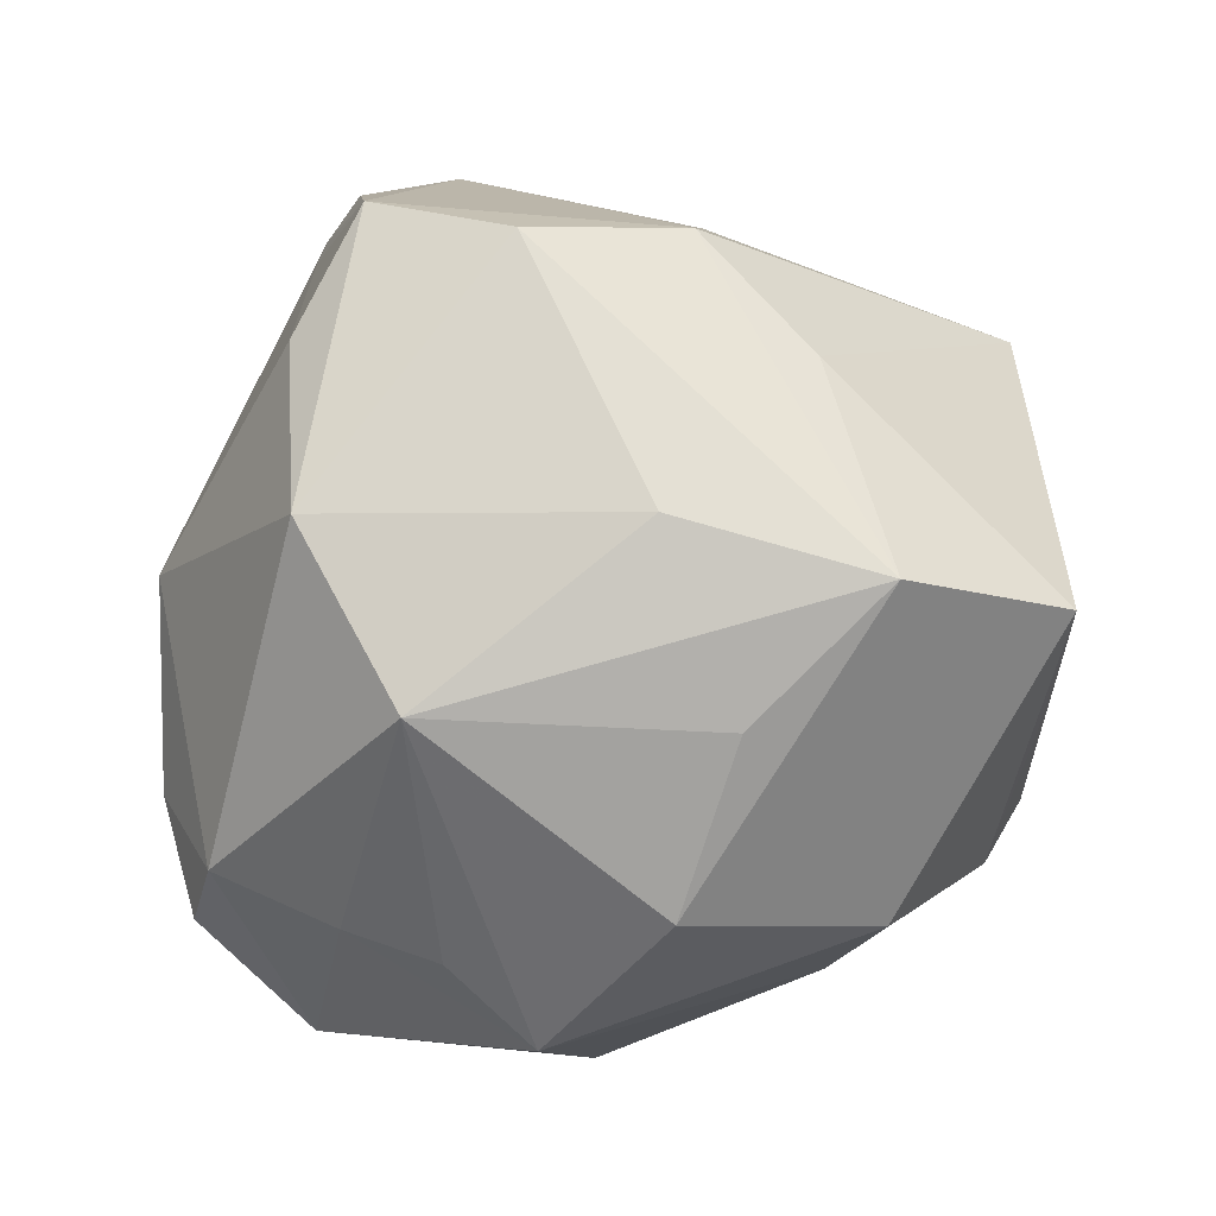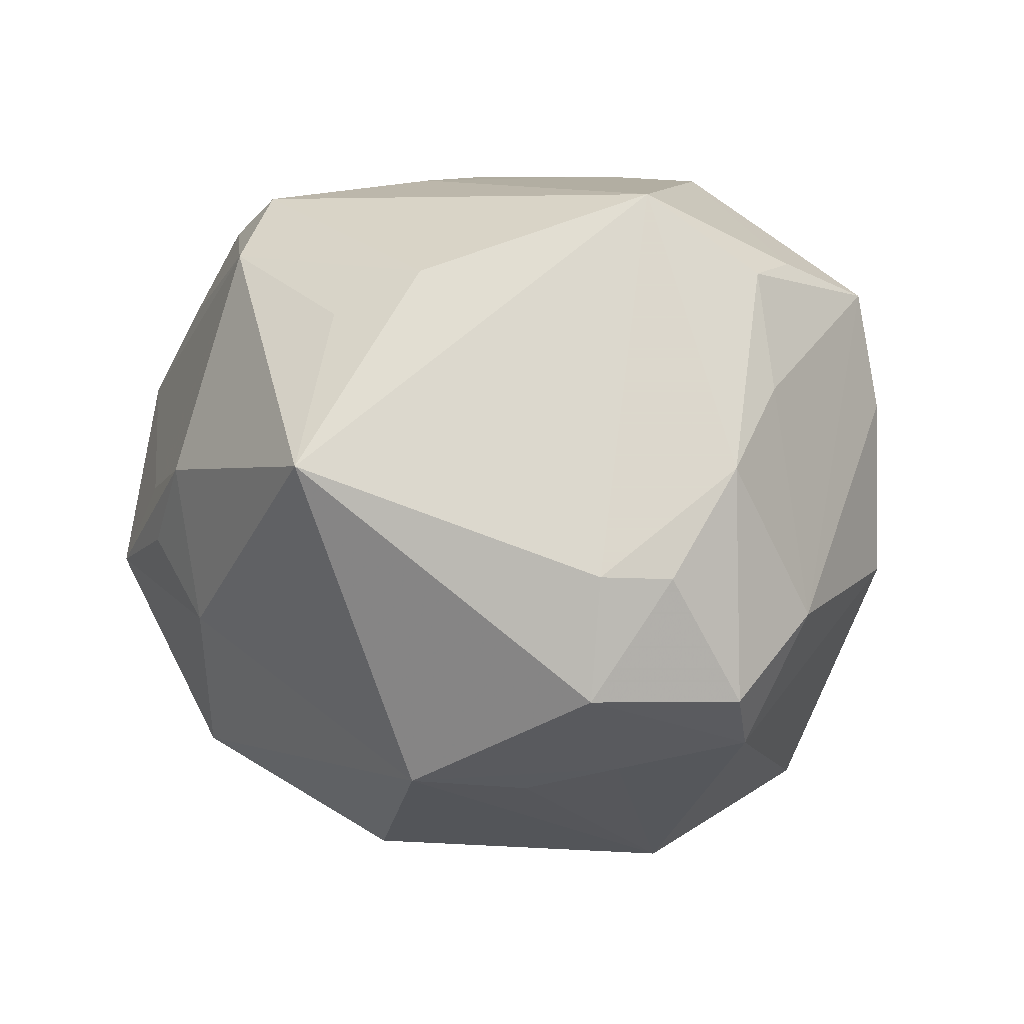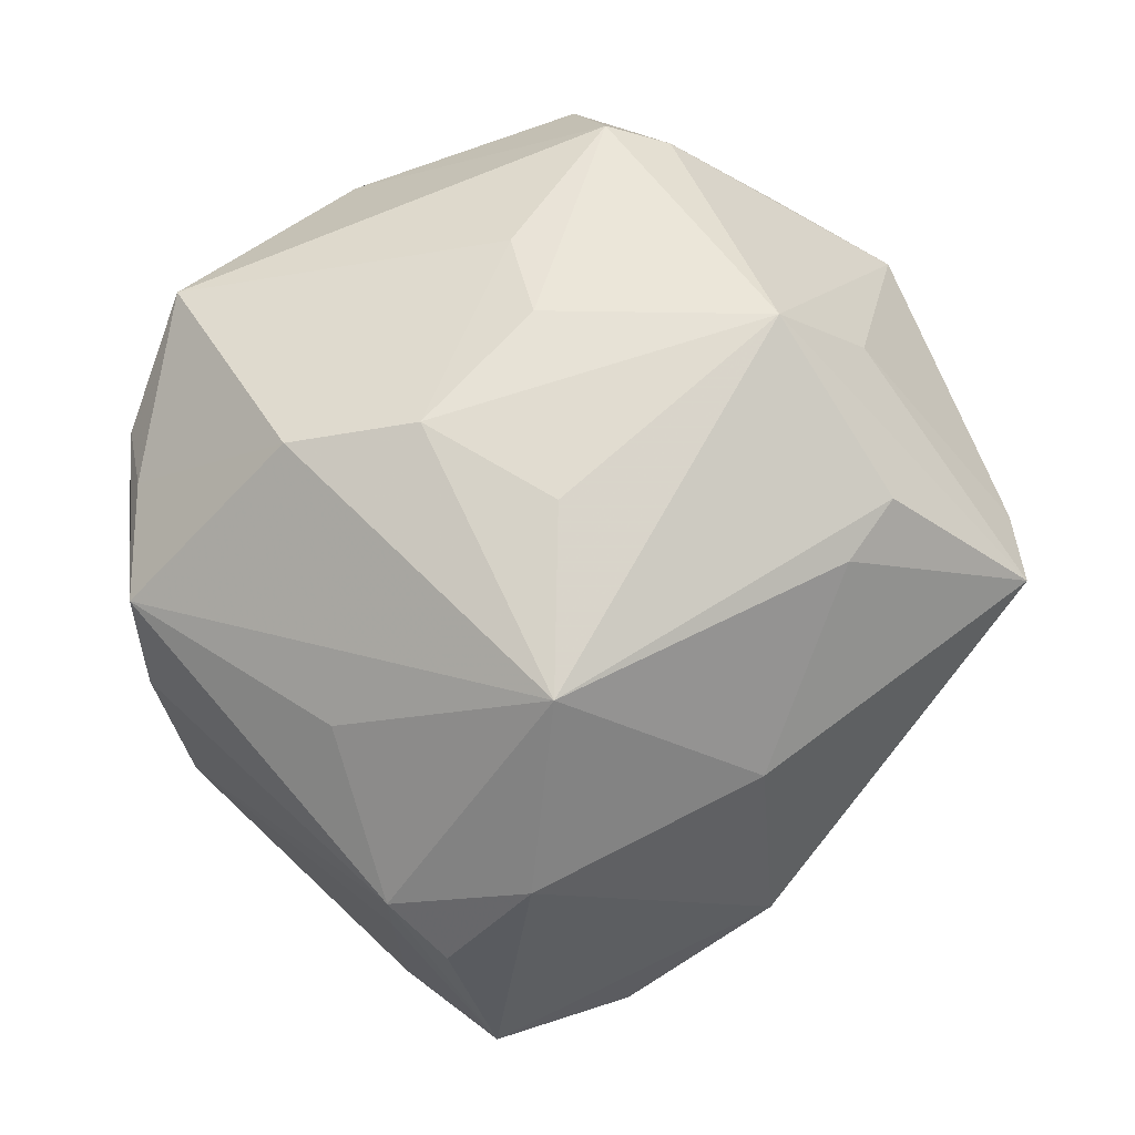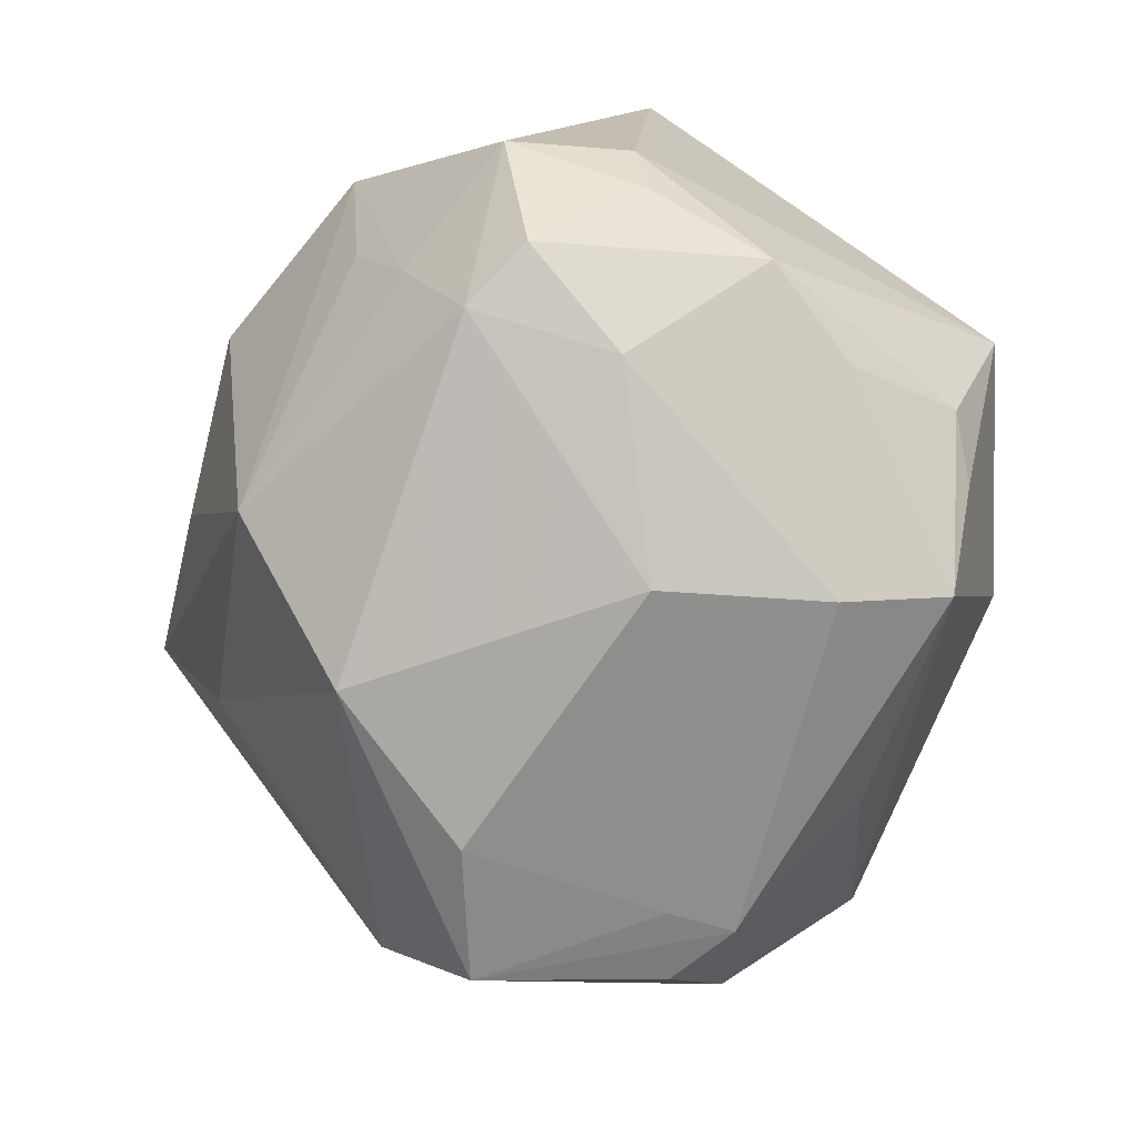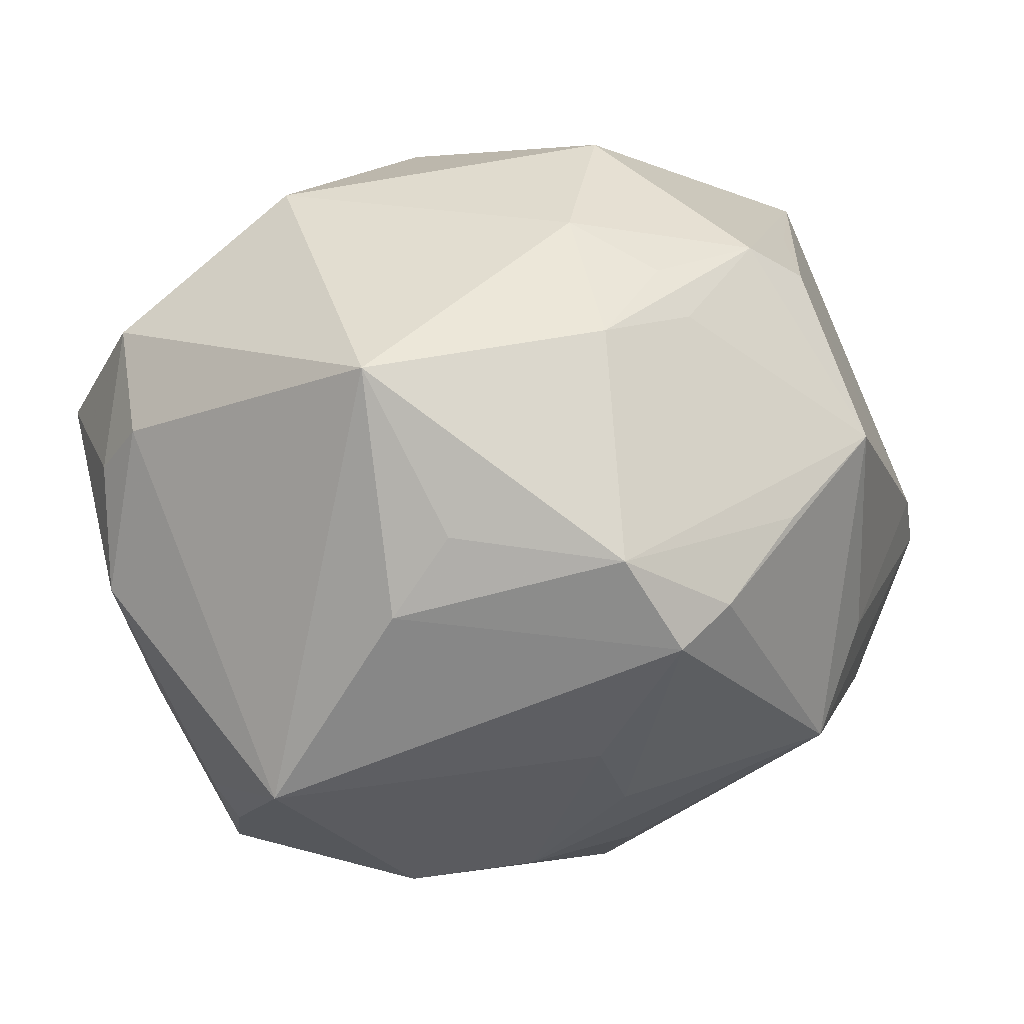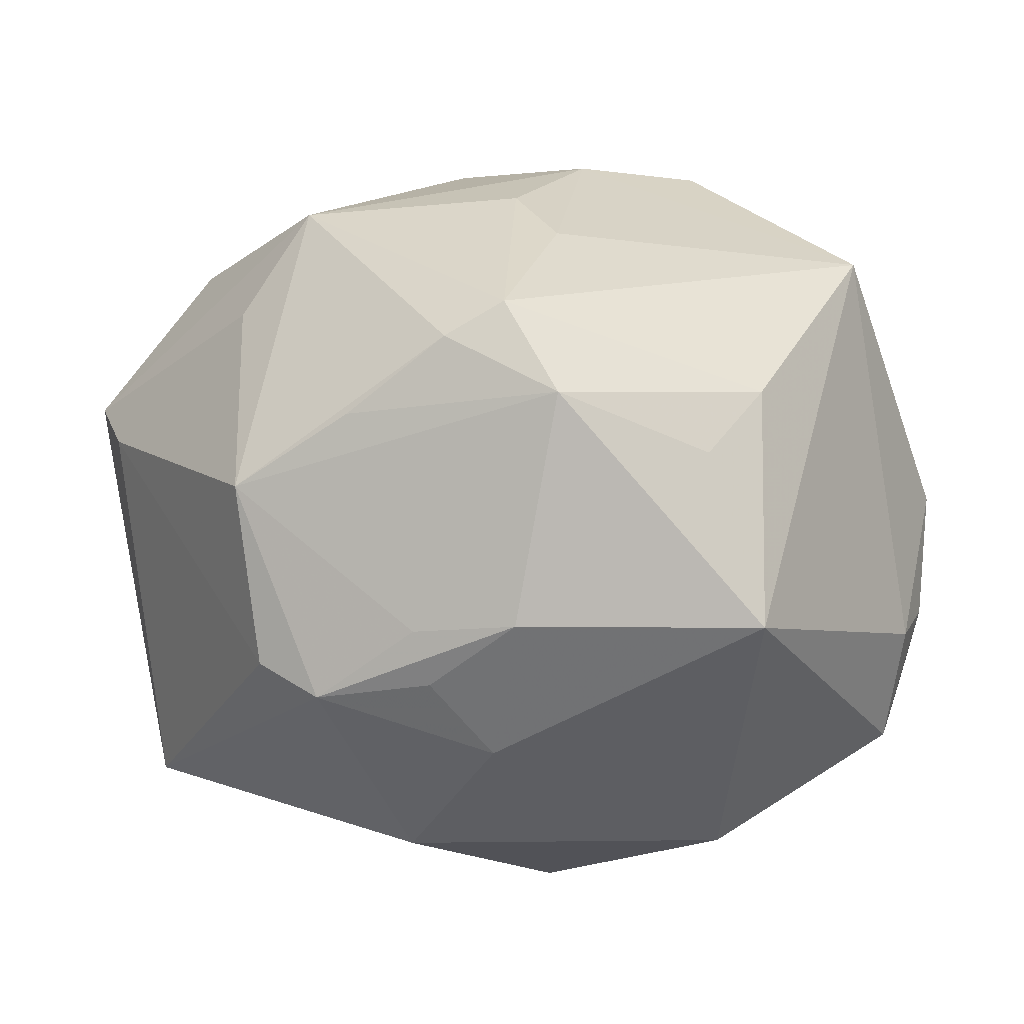
<metadata>
{"format":"obj","ext":"obj","renderer":"f3d","projection":"perspective","resolution":1024,"background":"white","views":[{"elev":-75.1,"azim":17.8,"up":"+Z"},{"elev":-1.8,"azim":-134.6,"up":"+Z"},{"elev":-29.4,"azim":5.7,"up":"+Y"},{"elev":-21.9,"azim":-110.3,"up":"+Y"},{"elev":63.1,"azim":-17.0,"up":"+Y"},{"elev":20.4,"azim":168.1,"up":"+Z"}]}
</metadata>
<code>
v -0.04001 0.01815 -0.008346
v -0.02768 0.01261 -0.02726
v 0.04583 -0.01176 0.01108
v -0.01451 -0.007134 -0.03815
v 0.02748 -0.02155 -0.01717
v -0.03449 0.0237 -0.02009
v -0.03225 0.01315 0.02998
v 0.02848 0.03224 -0.005913
v 0.005945 -0.0404 -0.01775
v -0.01731 -0.02879 0.02138
v -0.007603 -0.007219 0.03702
v 0.01082 -0.01619 -0.03329
v 0.03347 -0.01079 0.02576
v 0.03628 0.01871 -0.01372
v 0.01775 0.03591 -0.003966
v 0.03487 0.02322 0.01364
v -0.0137 -0.04126 0.009954
v -0.03716 -0.01763 0.0102
v -0.006422 -0.04606 -0.01294
v -0.02014 -0.007413 0.03503
v -0.01605 -0.03702 -0.01714
v 0.002318 0.004054 0.03677
v -0.03762 0.002585 0.02251
v 0.00357 -0.0318 0.03039
v -0.0426 0.01183 0.002364
v 0.02824 -0.00508 -0.0353
v -7.555e-05 0.01319 0.0351
v -0.03756 0.004693 -0.02456
v -0.0172 0.03001 0.02217
v 0.03169 0.005255 0.02603
v -0.008754 -0.0449 0.00545
v 0.001468 0.01804 -0.03612
v 0.04211 0.00498 -0.0253
v 0.008539 0.02777 0.03243
v -9.323e-05 -0.04266 0.01439
v -0.01409 0.04339 0.002478
v 0.02925 -0.01636 0.02458
v 0.04481 -0.004099 0.009893
v 0.03356 0.02797 -0.00363
v -0.04209 0.0002768 -0.01181
v -0.0362 0.02415 -0.008173
v 0.02037 -0.03458 -0.01017
v -0.03638 -0.0186 -0.007122
v 0.01921 0.03517 0.001581
v 0.009899 0.03949 0.003087
v -0.01889 -0.02468 -0.02973
v -0.01451 0.02853 -0.02835
v -0.04064 0.003674 0.01063
v 0.02397 0.02614 0.0214
v -0.01034 0.03526 0.01803
v 0.004359 -0.01461 0.03485
v -0.03655 -0.0153 0.02181
v 0.01837 0.02784 -0.02546
v -0.01436 -0.04034 0.003018
v 0.01123 0.03524 -0.01234
v -0.03606 -0.0041 0.02423
v 0.01445 0.02769 0.02924
v 0.02415 0.002883 0.03577
v 0.004818 0.03519 0.02524
v -0.01972 0.01778 -0.02937
v -0.04141 0.01003 -0.02021
v 0.01195 0.003235 -0.03674
v 0.02075 -0.03124 0.01238
f 47 6 36
f 47 53 32
f 5 3 42
f 32 53 26
f 5 42 26
f 8 53 55
f 55 47 36
f 53 47 55
f 16 59 49
f 36 59 45
f 45 55 36
f 7 27 34
f 40 61 28
f 28 61 6
f 63 42 3
f 37 13 24
f 3 13 37
f 24 63 37
f 37 63 3
f 58 13 3
f 24 13 58
f 33 53 8
f 33 26 53
f 33 38 3
f 33 3 5
f 5 26 33
f 46 28 4
f 4 47 32
f 9 26 42
f 18 52 40
f 18 17 52
f 8 55 15
f 15 45 8
f 55 45 15
f 16 8 44
f 8 45 44
f 44 59 16
f 44 45 59
f 34 59 29
f 29 7 34
f 36 7 29
f 20 52 24
f 36 6 41
f 41 7 36
f 35 63 24
f 24 17 35
f 35 17 31
f 42 63 35
f 34 58 57
f 57 59 34
f 57 49 59
f 16 49 57
f 57 58 16
f 34 27 22
f 22 58 34
f 30 58 3
f 3 38 30
f 16 58 30
f 30 38 16
f 39 8 16
f 16 38 39
f 38 33 39
f 32 26 62
f 62 4 32
f 26 4 62
f 46 4 12
f 12 4 26
f 12 9 46
f 26 9 12
f 2 4 28
f 6 47 2
f 2 28 6
f 24 52 10
f 10 17 24
f 52 17 10
f 43 18 40
f 40 28 43
f 43 28 46
f 17 18 43
f 50 59 36
f 36 29 50
f 50 29 59
f 27 7 11
f 7 20 11
f 11 22 27
f 11 20 24
f 58 22 11
f 56 23 52
f 7 23 56
f 52 20 56
f 56 20 7
f 7 41 25
f 25 23 7
f 25 61 40
f 14 33 8
f 8 39 14
f 14 39 33
f 47 4 60
f 60 2 47
f 4 2 60
f 21 43 46
f 24 58 51
f 51 11 24
f 58 11 51
f 61 25 1
f 1 25 41
f 6 61 1
f 1 41 6
f 52 23 48
f 23 25 48
f 40 52 48
f 48 25 40
f 31 17 19
f 46 9 19
f 19 21 46
f 19 35 31
f 19 9 42
f 42 35 19
f 17 43 54
f 43 21 54
f 54 19 17
f 21 19 54

</code>
